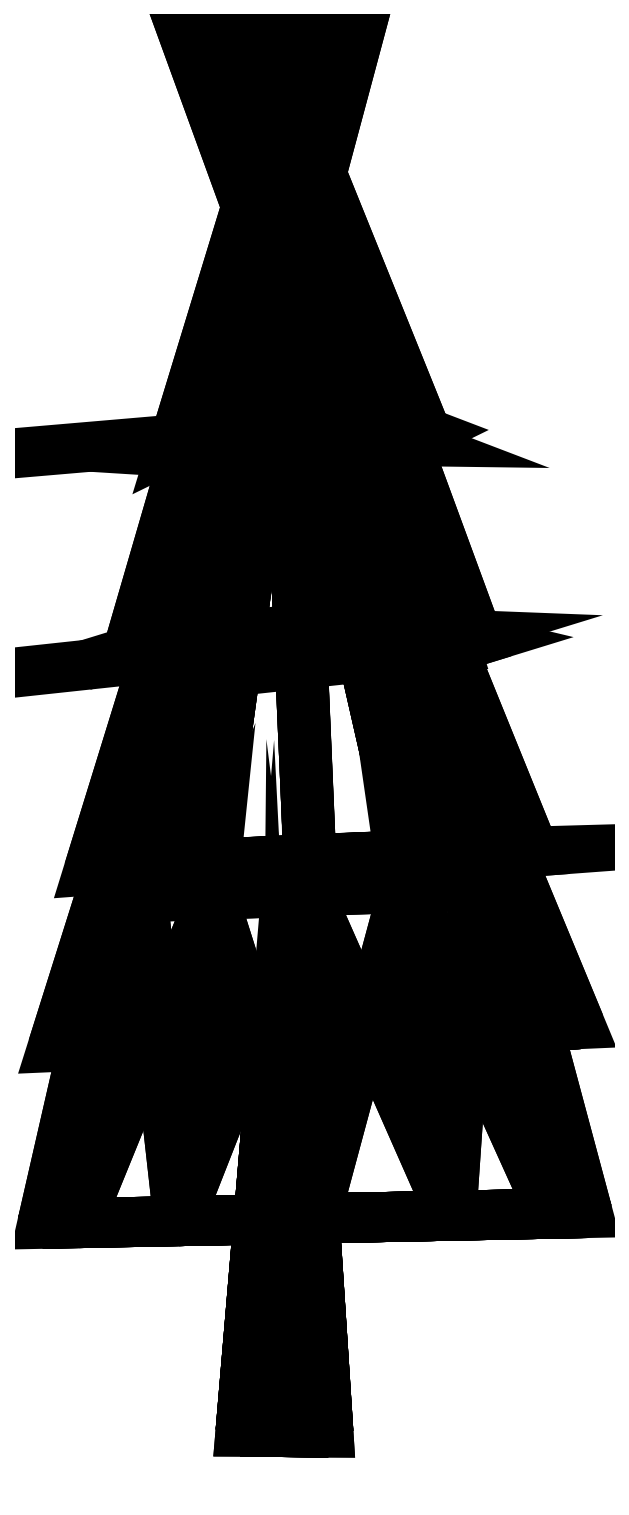
<metadata>
{"format":"dxf","ext":"dxf","renderer":"ezdxf+matplotlib","layout":"modelspace","background":"white","min_lineweight":24,"dpi":150}
</metadata>
<code>
0
SECTION
2
ENTITIES
0
POLYLINE
8
leaf
66
   1
10
0
20
0
30
0
70
   64
71
   13
72
   22
0
VERTEX
8
leaf
10
-38.12
20
794.3
30
84.62
70
   192
0
VERTEX
8
leaf
10
-74.85
20
788
30
48.32
70
   192
0
VERTEX
8
leaf
10
-88.29
20
781.4
30
-1.488
70
   192
0
VERTEX
8
leaf
10
-74.85
20
776.3
30
-51.47
70
   192
0
VERTEX
8
leaf
10
-38.12
20
774
30
-88.23
70
   192
0
VERTEX
8
leaf
10
62.21
20
779.4
30
-88.87
70
   192
0
VERTEX
8
leaf
10
98.94
20
785.7
30
-52.58
70
   192
0
VERTEX
8
leaf
10
112.4
20
792.3
30
-2.767
70
   192
0
VERTEX
8
leaf
10
98.94
20
797.4
30
47.22
70
   192
0
VERTEX
8
leaf
10
62.21
20
799.7
30
83.98
70
   192
0
VERTEX
8
leaf
10
0.04946
20
1071
30
-34.9
70
   192
0
VERTEX
8
leaf
10
12.04
20
798.6
30
97.67
70
   192
0
VERTEX
8
leaf
10
12.04
20
775.1
30
-101.9
70
   192
0
VERTEX
8
leaf
10
0
20
0
30
0
70
   128
71
   12
72
   1
73
   11
0
VERTEX
8
leaf
10
0
20
0
30
0
70
   128
71
   1
72
   2
73
   11
0
VERTEX
8
leaf
10
0
20
0
30
0
70
   128
71
   2
72
   3
73
   11
0
VERTEX
8
leaf
10
0
20
0
30
0
70
   128
71
   3
72
   4
73
   11
0
VERTEX
8
leaf
10
0
20
0
30
0
70
   128
71
   4
72
   5
73
   11
0
VERTEX
8
leaf
10
0
20
0
30
0
70
   128
71
   5
72
   13
73
   11
0
VERTEX
8
leaf
10
0
20
0
30
0
70
   128
71
   13
72
   6
73
   11
0
VERTEX
8
leaf
10
0
20
0
30
0
70
   128
71
   6
72
   7
73
   11
0
VERTEX
8
leaf
10
0
20
0
30
0
70
   128
71
   7
72
   8
73
   11
0
VERTEX
8
leaf
10
0
20
0
30
0
70
   128
71
   8
72
   9
73
   11
0
VERTEX
8
leaf
10
0
20
0
30
0
70
   128
71
   9
72
   10
73
   11
0
VERTEX
8
leaf
10
0
20
0
30
0
70
   128
71
   10
72
   12
73
   11
0
VERTEX
8
leaf
10
0
20
0
30
0
70
   128
71
   10
72
   9
73
   7
0
VERTEX
8
leaf
10
0
20
0
30
0
70
   128
71
   10
72
   7
73
   2
0
VERTEX
8
leaf
10
0
20
0
30
0
70
   128
71
   10
72
   2
73
   1
0
VERTEX
8
leaf
10
0
20
0
30
0
70
   128
71
   10
72
   1
73
   12
0
VERTEX
8
leaf
10
0
20
0
30
0
70
   128
71
   9
72
   8
73
   7
0
VERTEX
8
leaf
10
0
20
0
30
0
70
   128
71
   7
72
   6
73
   5
0
VERTEX
8
leaf
10
0
20
0
30
0
70
   128
71
   7
72
   5
73
   4
0
VERTEX
8
leaf
10
0
20
0
30
0
70
   128
71
   7
72
   4
73
   2
0
VERTEX
8
leaf
10
0
20
0
30
0
70
   128
71
   6
72
   13
73
   5
0
VERTEX
8
leaf
10
0
20
0
30
0
70
   128
71
   4
72
   3
73
   2
0
SEQEND
0
POLYLINE
8
leaf_2
66
   1
10
0
20
0
30
0
70
   64
71
   13
72
   22
0
VERTEX
8
leaf_2
10
-54.92
20
629.5
30
123.2
70
   192
0
VERTEX
8
leaf_2
10
-105.9
20
624
30
72.48
70
   192
0
VERTEX
8
leaf_2
10
-124.6
20
618.3
30
3.022
70
   192
0
VERTEX
8
leaf_2
10
-105.9
20
613.8
30
-66.53
70
   192
0
VERTEX
8
leaf_2
10
14.73
20
612.9
30
-136.3
70
   192
0
VERTEX
8
leaf_2
10
84.38
20
616.7
30
-117.9
70
   192
0
VERTEX
8
leaf_2
10
135.4
20
622.2
30
-67.14
70
   192
0
VERTEX
8
leaf_2
10
135.4
20
632.3
30
71.87
70
   192
0
VERTEX
8
leaf_2
10
84.38
20
634.3
30
122.9
70
   192
0
VERTEX
8
leaf_2
10
0.06048
20
1047
30
-28.4
70
   192
0
VERTEX
8
leaf_2
10
14.73
20
633.3
30
141.7
70
   192
0
VERTEX
8
leaf_2
10
-54.92
20
611.9
30
-117.5
70
   192
0
VERTEX
8
leaf_2
10
154
20
627.9
30
2.318
70
   192
0
VERTEX
8
leaf_2
10
0
20
0
30
0
70
   128
71
   11
72
   1
73
   10
0
VERTEX
8
leaf_2
10
0
20
0
30
0
70
   128
71
   1
72
   2
73
   10
0
VERTEX
8
leaf_2
10
0
20
0
30
0
70
   128
71
   2
72
   3
73
   10
0
VERTEX
8
leaf_2
10
0
20
0
30
0
70
   128
71
   3
72
   4
73
   10
0
VERTEX
8
leaf_2
10
0
20
0
30
0
70
   128
71
   4
72
   12
73
   10
0
VERTEX
8
leaf_2
10
0
20
0
30
0
70
   128
71
   12
72
   5
73
   10
0
VERTEX
8
leaf_2
10
0
20
0
30
0
70
   128
71
   5
72
   6
73
   10
0
VERTEX
8
leaf_2
10
0
20
0
30
0
70
   128
71
   6
72
   7
73
   10
0
VERTEX
8
leaf_2
10
0
20
0
30
0
70
   128
71
   7
72
   13
73
   10
0
VERTEX
8
leaf_2
10
0
20
0
30
0
70
   128
71
   13
72
   8
73
   10
0
VERTEX
8
leaf_2
10
0
20
0
30
0
70
   128
71
   8
72
   9
73
   10
0
VERTEX
8
leaf_2
10
0
20
0
30
0
70
   128
71
   9
72
   11
73
   10
0
VERTEX
8
leaf_2
10
0
20
0
30
0
70
   128
71
   9
72
   8
73
   6
0
VERTEX
8
leaf_2
10
0
20
0
30
0
70
   128
71
   9
72
   6
73
   4
0
VERTEX
8
leaf_2
10
0
20
0
30
0
70
   128
71
   9
72
   4
73
   1
0
VERTEX
8
leaf_2
10
0
20
0
30
0
70
   128
71
   9
72
   1
73
   11
0
VERTEX
8
leaf_2
10
0
20
0
30
0
70
   128
71
   8
72
   13
73
   7
0
VERTEX
8
leaf_2
10
0
20
0
30
0
70
   128
71
   8
72
   7
73
   6
0
VERTEX
8
leaf_2
10
0
20
0
30
0
70
   128
71
   6
72
   5
73
   4
0
VERTEX
8
leaf_2
10
0
20
0
30
0
70
   128
71
   5
72
   12
73
   4
0
VERTEX
8
leaf_2
10
0
20
0
30
0
70
   128
71
   4
72
   3
73
   2
0
VERTEX
8
leaf_2
10
0
20
0
30
0
70
   128
71
   4
72
   2
73
   1
0
SEQEND
0
POLYLINE
8
leaf_3
66
   1
10
0
20
0
30
0
70
   64
71
   13
72
   22
0
VERTEX
8
leaf_3
10
21.27
20
454.2
30
176.3
70
   192
0
VERTEX
8
leaf_3
10
-67.02
20
450.2
30
152.6
70
   192
0
VERTEX
8
leaf_3
10
-131.6
20
446.9
30
87.96
70
   192
0
VERTEX
8
leaf_3
10
-155.3
20
445.2
30
-0.3932
70
   192
0
VERTEX
8
leaf_3
10
-131.6
20
445.4
30
-88.77
70
   192
0
VERTEX
8
leaf_3
10
21.27
20
451.2
30
-177.2
70
   192
0
VERTEX
8
leaf_3
10
109.6
20
455.2
30
-153.5
70
   192
0
VERTEX
8
leaf_3
10
174.2
20
458.5
30
-88.88
70
   192
0
VERTEX
8
leaf_3
10
197.8
20
460.3
30
-0.5206
70
   192
0
VERTEX
8
leaf_3
10
174.2
20
460
30
87.85
70
   192
0
VERTEX
8
leaf_3
10
109.6
20
457.8
30
152.6
70
   192
0
VERTEX
8
leaf_3
10
0.08734
20
947.8
30
-4.634
70
   192
0
VERTEX
8
leaf_3
10
-67.02
20
447.7
30
-153.5
70
   192
0
VERTEX
8
leaf_3
10
0
20
0
30
0
70
   128
71
   1
72
   2
73
   12
0
VERTEX
8
leaf_3
10
0
20
0
30
0
70
   128
71
   2
72
   3
73
   12
0
VERTEX
8
leaf_3
10
0
20
0
30
0
70
   128
71
   3
72
   4
73
   12
0
VERTEX
8
leaf_3
10
0
20
0
30
0
70
   128
71
   4
72
   5
73
   12
0
VERTEX
8
leaf_3
10
0
20
0
30
0
70
   128
71
   5
72
   13
73
   12
0
VERTEX
8
leaf_3
10
0
20
0
30
0
70
   128
71
   13
72
   6
73
   12
0
VERTEX
8
leaf_3
10
0
20
0
30
0
70
   128
71
   6
72
   7
73
   12
0
VERTEX
8
leaf_3
10
0
20
0
30
0
70
   128
71
   7
72
   8
73
   12
0
VERTEX
8
leaf_3
10
0
20
0
30
0
70
   128
71
   8
72
   9
73
   12
0
VERTEX
8
leaf_3
10
0
20
0
30
0
70
   128
71
   9
72
   10
73
   12
0
VERTEX
8
leaf_3
10
0
20
0
30
0
70
   128
71
   10
72
   11
73
   12
0
VERTEX
8
leaf_3
10
0
20
0
30
0
70
   128
71
   11
72
   1
73
   12
0
VERTEX
8
leaf_3
10
0
20
0
30
0
70
   128
71
   11
72
   10
73
   9
0
VERTEX
8
leaf_3
10
0
20
0
30
0
70
   128
71
   11
72
   9
73
   8
0
VERTEX
8
leaf_3
10
0
20
0
30
0
70
   128
71
   11
72
   8
73
   6
0
VERTEX
8
leaf_3
10
0
20
0
30
0
70
   128
71
   11
72
   6
73
   2
0
VERTEX
8
leaf_3
10
0
20
0
30
0
70
   128
71
   11
72
   2
73
   1
0
VERTEX
8
leaf_3
10
0
20
0
30
0
70
   128
71
   8
72
   7
73
   6
0
VERTEX
8
leaf_3
10
0
20
0
30
0
70
   128
71
   6
72
   13
73
   2
0
VERTEX
8
leaf_3
10
0
20
0
30
0
70
   128
71
   13
72
   5
73
   4
0
VERTEX
8
leaf_3
10
0
20
0
30
0
70
   128
71
   13
72
   4
73
   2
0
VERTEX
8
leaf_3
10
0
20
0
30
0
70
   128
71
   4
72
   3
73
   2
0
SEQEND
0
POLYLINE
8
leaf_4
66
   1
10
0
20
0
30
0
70
   64
71
   13
72
   22
0
VERTEX
8
leaf_4
10
-79.32
20
309.8
30
181.2
70
   192
0
VERTEX
8
leaf_4
10
-155.8
20
306.4
30
104.6
70
   192
0
VERTEX
8
leaf_4
10
-183.8
20
305.2
30
-1.8e-05
70
   192
0
VERTEX
8
leaf_4
10
-155.8
20
306.4
30
-104.6
70
   192
0
VERTEX
8
leaf_4
10
25.18
20
314.3
30
-209.2
70
   192
0
VERTEX
8
leaf_4
10
129.7
20
318.9
30
-181.2
70
   192
0
VERTEX
8
leaf_4
10
206.2
20
322.2
30
-104.6
70
   192
0
VERTEX
8
leaf_4
10
206.2
20
322.2
30
104.6
70
   192
0
VERTEX
8
leaf_4
10
129.7
20
318.9
30
181.2
70
   192
0
VERTEX
8
leaf_4
10
0.1034
20
888.3
30
0
70
   192
0
VERTEX
8
leaf_4
10
25.18
20
314.3
30
209.2
70
   192
0
VERTEX
8
leaf_4
10
-79.32
20
309.8
30
-181.2
70
   192
0
VERTEX
8
leaf_4
10
234.2
20
323.5
30
1.8e-05
70
   192
0
VERTEX
8
leaf_4
10
0
20
0
30
0
70
   128
71
   11
72
   1
73
   10
0
VERTEX
8
leaf_4
10
0
20
0
30
0
70
   128
71
   1
72
   2
73
   10
0
VERTEX
8
leaf_4
10
0
20
0
30
0
70
   128
71
   2
72
   3
73
   10
0
VERTEX
8
leaf_4
10
0
20
0
30
0
70
   128
71
   3
72
   4
73
   10
0
VERTEX
8
leaf_4
10
0
20
0
30
0
70
   128
71
   4
72
   12
73
   10
0
VERTEX
8
leaf_4
10
0
20
0
30
0
70
   128
71
   12
72
   5
73
   10
0
VERTEX
8
leaf_4
10
0
20
0
30
0
70
   128
71
   5
72
   6
73
   10
0
VERTEX
8
leaf_4
10
0
20
0
30
0
70
   128
71
   6
72
   7
73
   10
0
VERTEX
8
leaf_4
10
0
20
0
30
0
70
   128
71
   7
72
   13
73
   10
0
VERTEX
8
leaf_4
10
0
20
0
30
0
70
   128
71
   13
72
   8
73
   10
0
VERTEX
8
leaf_4
10
0
20
0
30
0
70
   128
71
   8
72
   9
73
   10
0
VERTEX
8
leaf_4
10
0
20
0
30
0
70
   128
71
   9
72
   11
73
   10
0
VERTEX
8
leaf_4
10
0
20
0
30
0
70
   128
71
   9
72
   8
73
   13
0
VERTEX
8
leaf_4
10
0
20
0
30
0
70
   128
71
   9
72
   13
73
   6
0
VERTEX
8
leaf_4
10
0
20
0
30
0
70
   128
71
   9
72
   6
73
   4
0
VERTEX
8
leaf_4
10
0
20
0
30
0
70
   128
71
   9
72
   4
73
   3
0
VERTEX
8
leaf_4
10
0
20
0
30
0
70
   128
71
   9
72
   3
73
   1
0
VERTEX
8
leaf_4
10
0
20
0
30
0
70
   128
71
   9
72
   1
73
   11
0
VERTEX
8
leaf_4
10
0
20
0
30
0
70
   128
71
   13
72
   7
73
   6
0
VERTEX
8
leaf_4
10
0
20
0
30
0
70
   128
71
   6
72
   5
73
   4
0
VERTEX
8
leaf_4
10
0
20
0
30
0
70
   128
71
   5
72
   12
73
   4
0
VERTEX
8
leaf_4
10
0
20
0
30
0
70
   128
71
   3
72
   2
73
   1
0
SEQEND
0
POLYLINE
8
leaf_5
66
   1
10
0
20
0
30
0
70
   64
71
   24
72
   34
0
VERTEX
8
leaf_5
10
-192
20
165.1
30
-0
70
   192
0
VERTEX
8
leaf_5
10
-83.92
20
167.2
30
-187.3
70
   192
0
VERTEX
8
leaf_5
10
24.21
20
169.4
30
-216.3
70
   192
0
VERTEX
8
leaf_5
10
132.3
20
171.5
30
-187.3
70
   192
0
VERTEX
8
leaf_5
10
211.5
20
173.1
30
-108.1
70
   192
0
VERTEX
8
leaf_5
10
240.5
20
173.7
30
0
70
   192
0
VERTEX
8
leaf_5
10
211.5
20
173.1
30
108.1
70
   192
0
VERTEX
8
leaf_5
10
132.3
20
171.5
30
187.3
70
   192
0
VERTEX
8
leaf_5
10
-83.92
20
167.2
30
187.3
70
   192
0
VERTEX
8
leaf_5
10
-133
20
423.3
30
0
70
   192
0
VERTEX
8
leaf_5
10
-112.6
20
424
30
-75.95
70
   192
0
VERTEX
8
leaf_5
10
-57.06
20
426
30
-131.5
70
   192
0
VERTEX
8
leaf_5
10
18.84
20
428.7
30
-151.9
70
   192
0
VERTEX
8
leaf_5
10
94.75
20
431.4
30
-131.5
70
   192
0
VERTEX
8
leaf_5
10
150.3
20
433.4
30
-75.95
70
   192
0
VERTEX
8
leaf_5
10
170.6
20
434.1
30
0
70
   192
0
VERTEX
8
leaf_5
10
150.3
20
433.4
30
75.95
70
   192
0
VERTEX
8
leaf_5
10
94.75
20
431.4
30
131.5
70
   192
0
VERTEX
8
leaf_5
10
18.84
20
428.7
30
151.9
70
   192
0
VERTEX
8
leaf_5
10
-57.06
20
426
30
131.5
70
   192
0
VERTEX
8
leaf_5
10
-112.6
20
424
30
75.95
70
   192
0
VERTEX
8
leaf_5
10
-163.1
20
165.7
30
-108.1
70
   192
0
VERTEX
8
leaf_5
10
24.21
20
169.4
30
216.3
70
   192
0
VERTEX
8
leaf_5
10
-163.1
20
165.7
30
108.1
70
   192
0
VERTEX
8
leaf_5
10
0
20
0
30
0
70
   128
71
   1
72
   22
73
   11
0
VERTEX
8
leaf_5
10
0
20
0
30
0
70
   128
71
   22
72
   2
73
   12
0
VERTEX
8
leaf_5
10
0
20
0
30
0
70
   128
71
   2
72
   3
73
   13
0
VERTEX
8
leaf_5
10
0
20
0
30
0
70
   128
71
   3
72
   4
73
   14
0
VERTEX
8
leaf_5
10
0
20
0
30
0
70
   128
71
   4
72
   5
73
   15
0
VERTEX
8
leaf_5
10
0
20
0
30
0
70
   128
71
   5
72
   6
73
   16
0
VERTEX
8
leaf_5
10
0
20
0
30
0
70
   128
71
   6
72
   7
73
   17
0
VERTEX
8
leaf_5
10
0
20
0
30
0
70
   128
71
   7
72
   8
73
   18
0
VERTEX
8
leaf_5
10
0
20
0
30
0
70
   128
71
   8
72
   23
73
   19
0
VERTEX
8
leaf_5
10
0
20
0
30
0
70
   128
71
   23
72
   9
73
   20
0
VERTEX
8
leaf_5
10
0
20
0
30
0
70
   128
71
   9
72
   24
73
   21
0
VERTEX
8
leaf_5
10
0
20
0
30
0
70
   128
71
   24
72
   1
73
   10
0
VERTEX
8
leaf_5
10
0
20
0
30
0
70
   128
71
   24
72
   2
73
   22
0
VERTEX
8
leaf_5
10
0
20
0
30
0
70
   128
71
   24
72
   22
73
   1
0
VERTEX
8
leaf_5
10
0
20
0
30
0
70
   128
71
   24
72
   9
73
   2
0
VERTEX
8
leaf_5
10
0
20
0
30
0
70
   128
71
   9
72
   8
73
   2
0
VERTEX
8
leaf_5
10
0
20
0
30
0
70
   128
71
   9
72
   23
73
   8
0
VERTEX
8
leaf_5
10
0
20
0
30
0
70
   128
71
   8
72
   7
73
   4
0
VERTEX
8
leaf_5
10
0
20
0
30
0
70
   128
71
   8
72
   4
73
   2
0
VERTEX
8
leaf_5
10
0
20
0
30
0
70
   128
71
   7
72
   6
73
   4
0
VERTEX
8
leaf_5
10
0
20
0
30
0
70
   128
71
   6
72
   5
73
   4
0
VERTEX
8
leaf_5
10
0
20
0
30
0
70
   128
71
   4
72
   3
73
   2
0
VERTEX
8
leaf_5
10
0
20
0
30
0
70
   128
71
   1
72
   11
73
   10
0
VERTEX
8
leaf_5
10
0
20
0
30
0
70
   128
71
   22
72
   12
73
   11
0
VERTEX
8
leaf_5
10
0
20
0
30
0
70
   128
71
   2
72
   13
73
   12
0
VERTEX
8
leaf_5
10
0
20
0
30
0
70
   128
71
   3
72
   14
73
   13
0
VERTEX
8
leaf_5
10
0
20
0
30
0
70
   128
71
   4
72
   15
73
   14
0
VERTEX
8
leaf_5
10
0
20
0
30
0
70
   128
71
   5
72
   16
73
   15
0
VERTEX
8
leaf_5
10
0
20
0
30
0
70
   128
71
   6
72
   17
73
   16
0
VERTEX
8
leaf_5
10
0
20
0
30
0
70
   128
71
   7
72
   18
73
   17
0
VERTEX
8
leaf_5
10
0
20
0
30
0
70
   128
71
   8
72
   19
73
   18
0
VERTEX
8
leaf_5
10
0
20
0
30
0
70
   128
71
   23
72
   20
73
   19
0
VERTEX
8
leaf_5
10
0
20
0
30
0
70
   128
71
   9
72
   21
73
   20
0
VERTEX
8
leaf_5
10
0
20
0
30
0
70
   128
71
   24
72
   10
73
   21
0
SEQEND
0
POLYLINE
8
bark
66
   1
10
0
20
0
30
0
70
   64
71
   12
72
   20
0
VERTEX
8
bark
10
4e-06
20
-0
30
40.24
70
   192
0
VERTEX
8
bark
10
-34.85
20
0.348
30
20.12
70
   192
0
VERTEX
8
bark
10
-34.85
20
0.348
30
-20.12
70
   192
0
VERTEX
8
bark
10
-4e-06
20
0
30
-40.24
70
   192
0
VERTEX
8
bark
10
34.85
20
-0.348
30
-20.12
70
   192
0
VERTEX
8
bark
10
34.85
20
-0.348
30
20.12
70
   192
0
VERTEX
8
bark
10
2.559
20
256.3
30
18.11
70
   192
0
VERTEX
8
bark
10
-13.12
20
256.4
30
9.054
70
   192
0
VERTEX
8
bark
10
-13.12
20
256.4
30
-9.054
70
   192
0
VERTEX
8
bark
10
2.559
20
256.3
30
-18.11
70
   192
0
VERTEX
8
bark
10
18.24
20
256.1
30
-9.054
70
   192
0
VERTEX
8
bark
10
18.24
20
256.1
30
9.054
70
   192
0
VERTEX
8
bark
10
0
20
0
30
0
70
   128
71
   1
72
   2
73
   8
0
VERTEX
8
bark
10
0
20
0
30
0
70
   128
71
   2
72
   3
73
   9
0
VERTEX
8
bark
10
0
20
0
30
0
70
   128
71
   3
72
   4
73
   10
0
VERTEX
8
bark
10
0
20
0
30
0
70
   128
71
   4
72
   5
73
   11
0
VERTEX
8
bark
10
0
20
0
30
0
70
   128
71
   5
72
   6
73
   12
0
VERTEX
8
bark
10
0
20
0
30
0
70
   128
71
   6
72
   1
73
   7
0
VERTEX
8
bark
10
0
20
0
30
0
70
   128
71
   6
72
   5
73
   2
0
VERTEX
8
bark
10
0
20
0
30
0
70
   128
71
   6
72
   2
73
   1
0
VERTEX
8
bark
10
0
20
0
30
0
70
   128
71
   5
72
   4
73
   3
0
VERTEX
8
bark
10
0
20
0
30
0
70
   128
71
   5
72
   3
73
   2
0
VERTEX
8
bark
10
0
20
0
30
0
70
   128
71
   7
72
   8
73
   11
0
VERTEX
8
bark
10
0
20
0
30
0
70
   128
71
   7
72
   11
73
   12
0
VERTEX
8
bark
10
0
20
0
30
0
70
   128
71
   8
72
   9
73
   11
0
VERTEX
8
bark
10
0
20
0
30
0
70
   128
71
   9
72
   10
73
   11
0
VERTEX
8
bark
10
0
20
0
30
0
70
   128
71
   1
72
   8
73
   7
0
VERTEX
8
bark
10
0
20
0
30
0
70
   128
71
   2
72
   9
73
   8
0
VERTEX
8
bark
10
0
20
0
30
0
70
   128
71
   3
72
   10
73
   9
0
VERTEX
8
bark
10
0
20
0
30
0
70
   128
71
   4
72
   11
73
   10
0
VERTEX
8
bark
10
0
20
0
30
0
70
   128
71
   5
72
   12
73
   11
0
VERTEX
8
bark
10
0
20
0
30
0
70
   128
71
   6
72
   7
73
   12
0
SEQEND
0
ENDSEC
0
EOF

</code>
